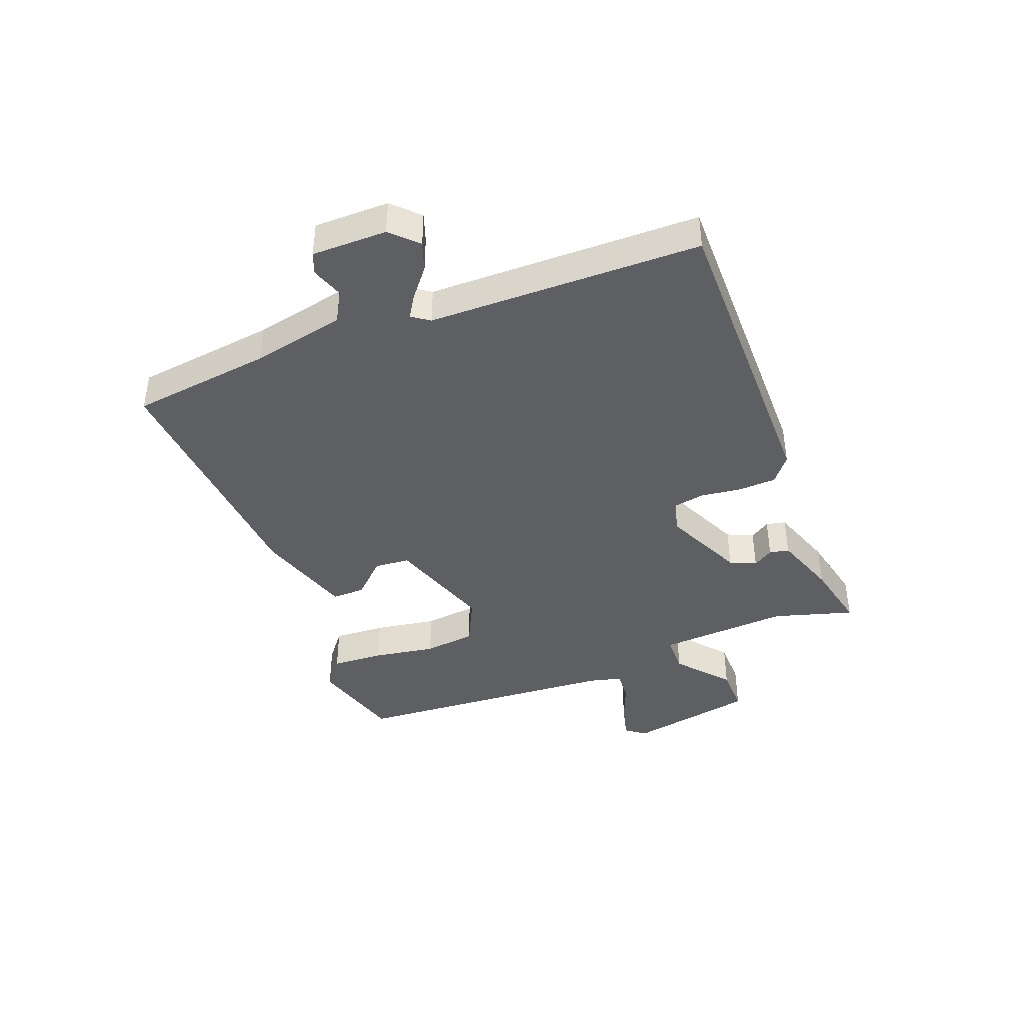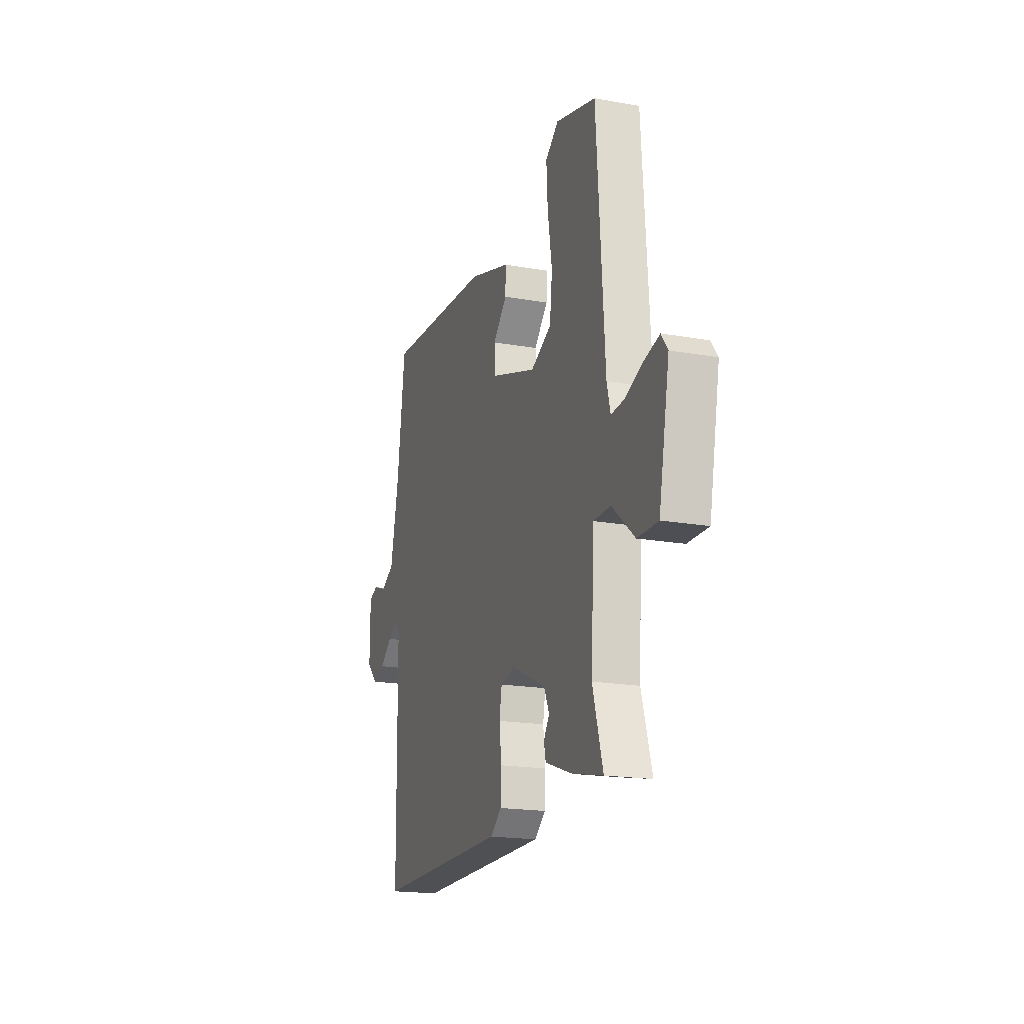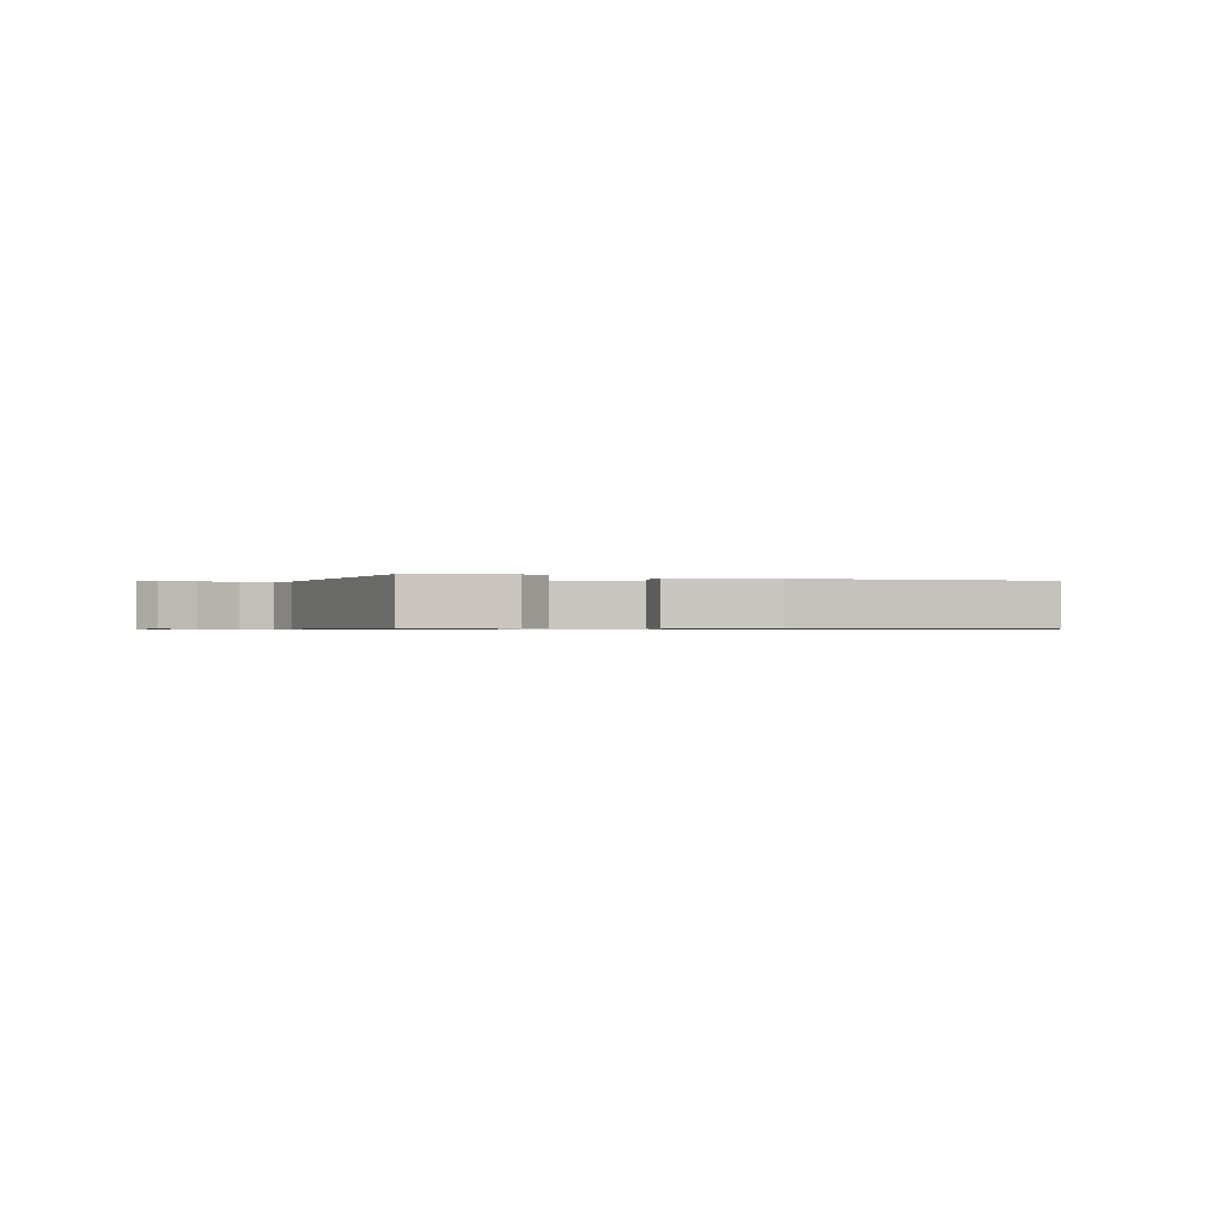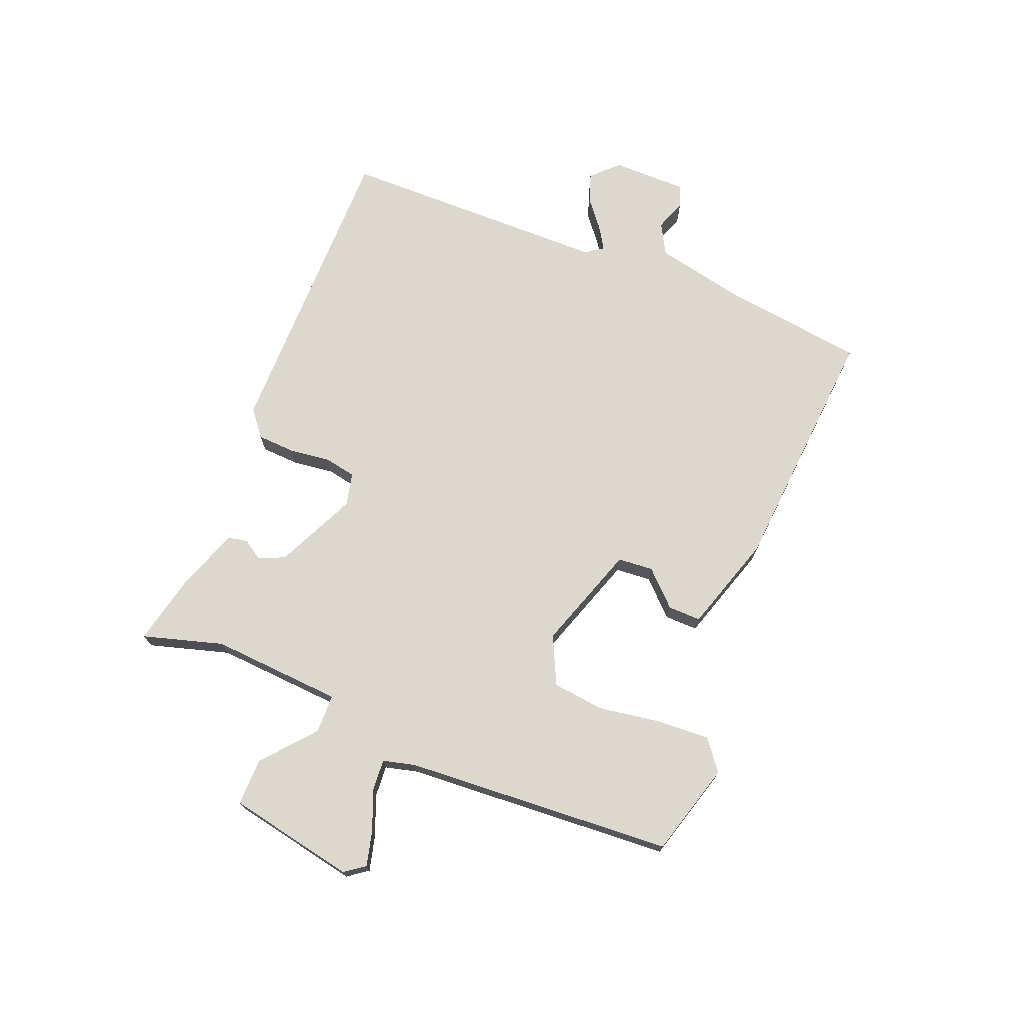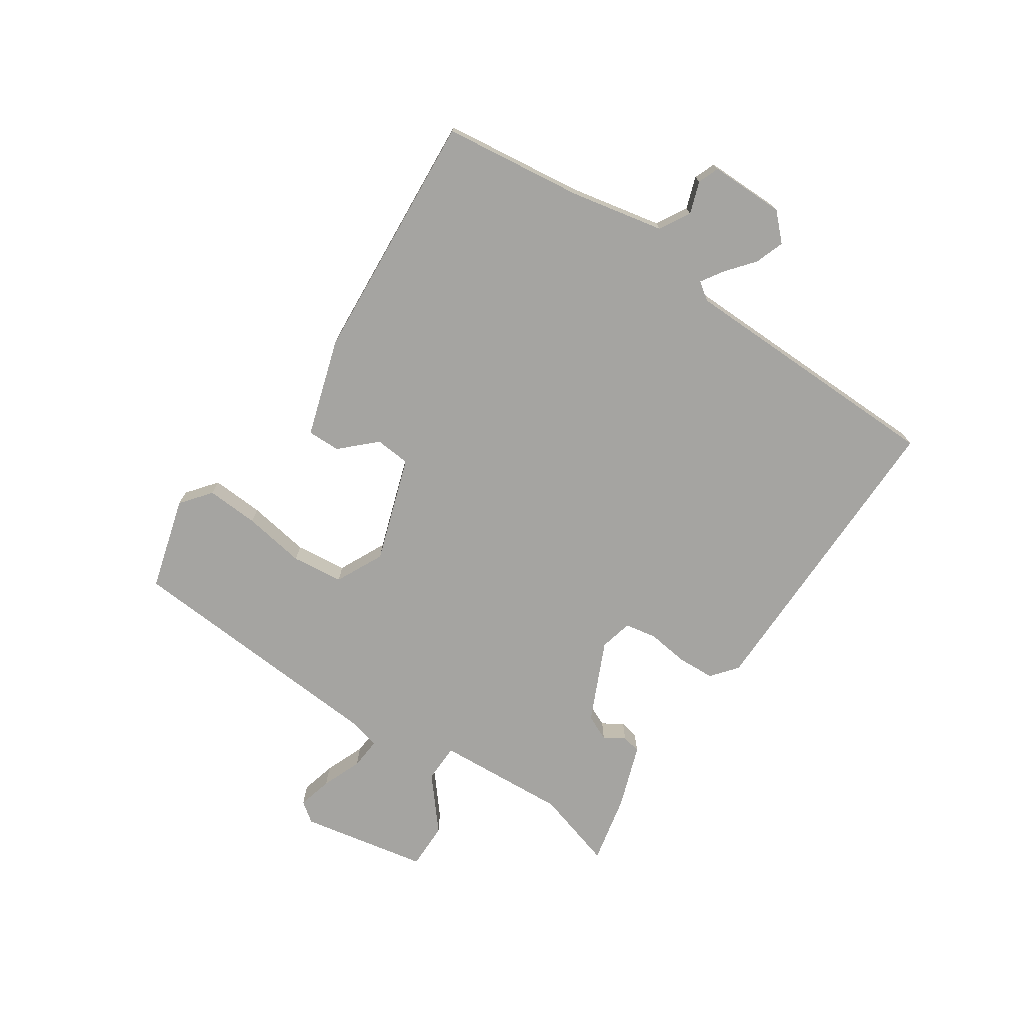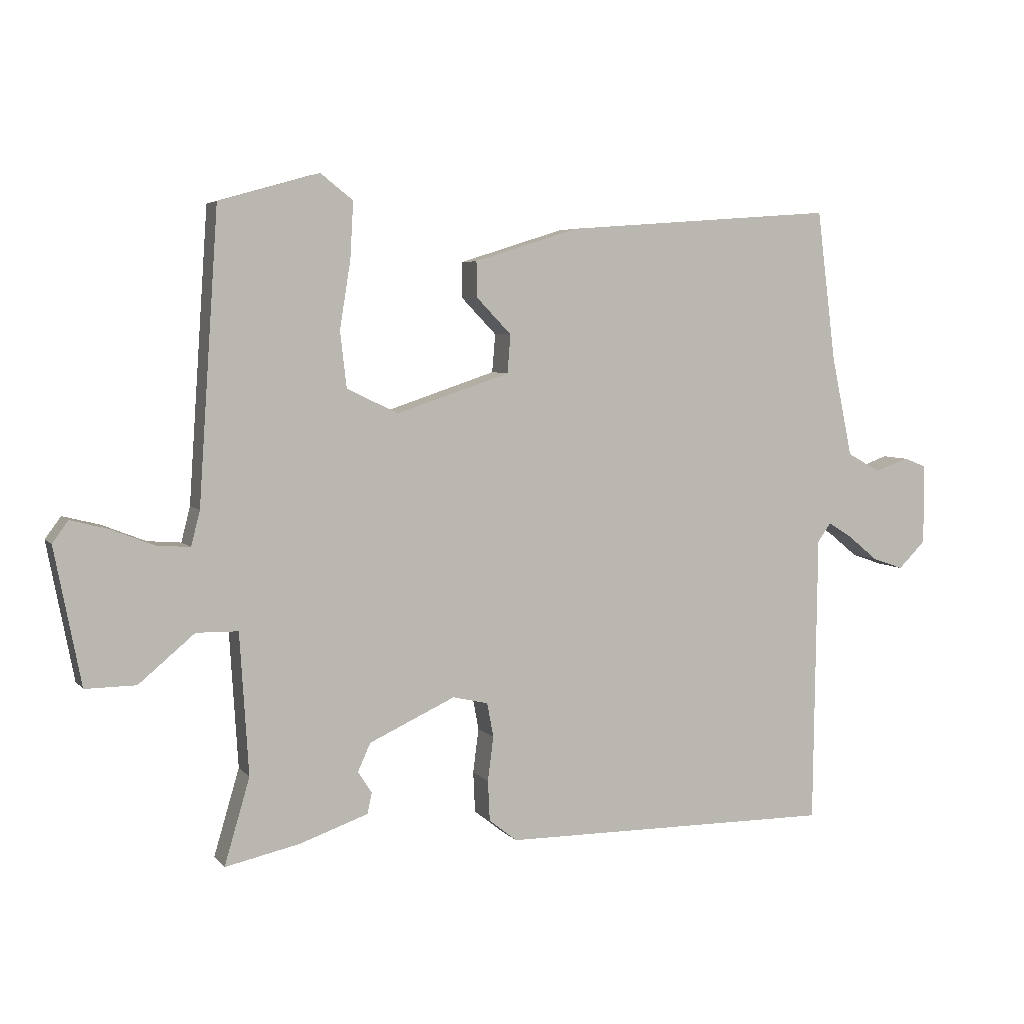
<metadata>
{"format":"obj","ext":"obj","renderer":"f3d","projection":"perspective","resolution":1024,"background":"white","views":[{"elev":-41.3,"azim":111.1,"up":"+Y"},{"elev":-18.9,"azim":-108.7,"up":"+Z"},{"elev":-0.7,"azim":-21.1,"up":"+Y"},{"elev":72.6,"azim":-67.9,"up":"+Y"},{"elev":-73.4,"azim":56.0,"up":"+Y"},{"elev":5.0,"azim":-20.4,"up":"+Z"}]}
</metadata>
<code>
v 0.5 0.07 -0.5
v -0.029 0.07 -0.498
v -0.073 0.07 -0.463
v -0.076 0.07 -0.399
v -0.067 0.07 -0.329
v -0.077 0.07 -0.275
v -0.133 0.07 -0.262
v -0.269 0.07 -0.325
v -0.289 0.07 -0.369
v -0.267 0.07 -0.403
v -0.274 0.07 -0.436
v -0.382 0.07 -0.474
v -0.5 0.07 -0.5
v -0.46 0.07 -0.364
v -0.474 0.07 -0.141
v -0.54 0.07 -0.14
v -0.628 0.07 -0.214
v -0.708 0.07 -0.215
v -0.75 0.07 0.001
v -0.725 0.07 0.035
v -0.666 0.07 0.02
v -0.598 0.07 -0.007
v -0.545 0.07 -0.011
v -0.531 0.07 0.044
v -0.5 0.07 0.5
v -0.342 0.07 0.545
v -0.291 0.07 0.505
v -0.296 0.07 0.416
v -0.313 0.07 0.31
v -0.303 0.07 0.222
v -0.222 0.07 0.183
v -0.043 0.07 0.243
v -0.038 0.07 0.303
v -0.093 0.07 0.36
v -0.094 0.07 0.416
v 0.071 0.07 0.468
v 0.5 0.07 0.5
v 0.53 0.07 0.262
v 0.563 0.07 0.104
v 0.615 0.07 0.075
v 0.669 0.07 0.094
v 0.705 0.07 0.08
v 0.705 0.07 -0.047
v 0.662 0.07 -0.09
v 0.613 0.07 -0.073
v 0.565 0.07 -0.034
v 0.527 0.07 -0.01
v 0.506 0.07 -0.04
v 0.5 0 -0.5
v -0.029 0 -0.498
v -0.073 0 -0.463
v -0.076 0 -0.399
v -0.067 0 -0.329
v -0.077 0 -0.275
v -0.133 0 -0.262
v -0.269 0 -0.325
v -0.289 0 -0.369
v -0.267 0 -0.403
v -0.274 0 -0.436
v -0.382 0 -0.474
v -0.5 0 -0.5
v -0.46 0 -0.364
v -0.474 0 -0.141
v -0.54 0 -0.14
v -0.628 0 -0.214
v -0.708 0 -0.215
v -0.75 0 0.001
v -0.725 0 0.035
v -0.666 0 0.02
v -0.598 0 -0.007
v -0.545 0 -0.011
v -0.531 0 0.044
v -0.5 0 0.5
v -0.342 0 0.545
v -0.291 0 0.505
v -0.296 0 0.416
v -0.313 0 0.31
v -0.303 0 0.222
v -0.222 0 0.183
v -0.043 0 0.243
v -0.038 0 0.303
v -0.093 0 0.36
v -0.094 0 0.416
v 0.071 0 0.468
v 0.5 0 0.5
v 0.53 0 0.262
v 0.563 0 0.104
v 0.615 0 0.075
v 0.669 0 0.094
v 0.705 0 0.08
v 0.705 0 -0.047
v 0.662 0 -0.09
v 0.613 0 -0.073
v 0.565 0 -0.034
v 0.527 0 -0.01
v 0.506 0 -0.04
f 44 45 46
f 43 44 46
f 42 43 46
f 41 42 46
f 40 41 46
f 39 40 46 47
f 38 39 47 48
f 37 38 48
f 36 37 48
f 35 36 48
f 34 35 48
f 33 34 48
f 27 28 29
f 26 27 29
f 25 26 29
f 24 25 29
f 23 24 29 30
f 20 21 22
f 19 20 22
f 18 19 22
f 17 18 22
f 16 17 22
f 15 16 22 23
f 12 13 14
f 11 12 14
f 10 11 14
f 9 10 14
f 8 9 14 15
f 23 30 31
f 15 23 31
f 8 15 31
f 7 8 31
f 3 4 5
f 2 3 5
f 2 5 6
f 1 2 6
f 48 1 6
f 33 48 6
f 32 33 6
f 6 7 31 32
f 94 93 92
f 94 92 91
f 94 91 90
f 94 90 89
f 94 89 88
f 95 94 88 87
f 96 95 87 86
f 96 86 85
f 96 85 84
f 96 84 83
f 96 83 82
f 96 82 81
f 77 76 75
f 77 75 74
f 77 74 73
f 77 73 72
f 78 77 72 71
f 70 69 68
f 70 68 67
f 70 67 66
f 70 66 65
f 70 65 64
f 71 70 64 63
f 62 61 60
f 62 60 59
f 62 59 58
f 62 58 57
f 63 62 57 56
f 79 78 71
f 79 71 63
f 79 63 56
f 79 56 55
f 53 52 51
f 53 51 50
f 54 53 50
f 54 50 49
f 54 49 96
f 54 96 81
f 54 81 80
f 80 79 55 54
f 1 49 50 2
f 2 50 51 3
f 3 51 52 4
f 4 52 53 5
f 5 53 54 6
f 6 54 55 7
f 7 55 56 8
f 8 56 57 9
f 9 57 58 10
f 10 58 59 11
f 11 59 60 12
f 12 60 61 13
f 13 61 62 14
f 14 62 63 15
f 15 63 64 16
f 16 64 65 17
f 17 65 66 18
f 18 66 67 19
f 19 67 68 20
f 20 68 69 21
f 21 69 70 22
f 22 70 71 23
f 23 71 72 24
f 24 72 73 25
f 25 73 74 26
f 26 74 75 27
f 27 75 76 28
f 28 76 77 29
f 29 77 78 30
f 30 78 79 31
f 31 79 80 32
f 32 80 81 33
f 33 81 82 34
f 34 82 83 35
f 35 83 84 36
f 36 84 85 37
f 37 85 86 38
f 38 86 87 39
f 39 87 88 40
f 40 88 89 41
f 41 89 90 42
f 42 90 91 43
f 43 91 92 44
f 44 92 93 45
f 45 93 94 46
f 46 94 95 47
f 47 95 96 48
f 48 96 49 1

</code>
